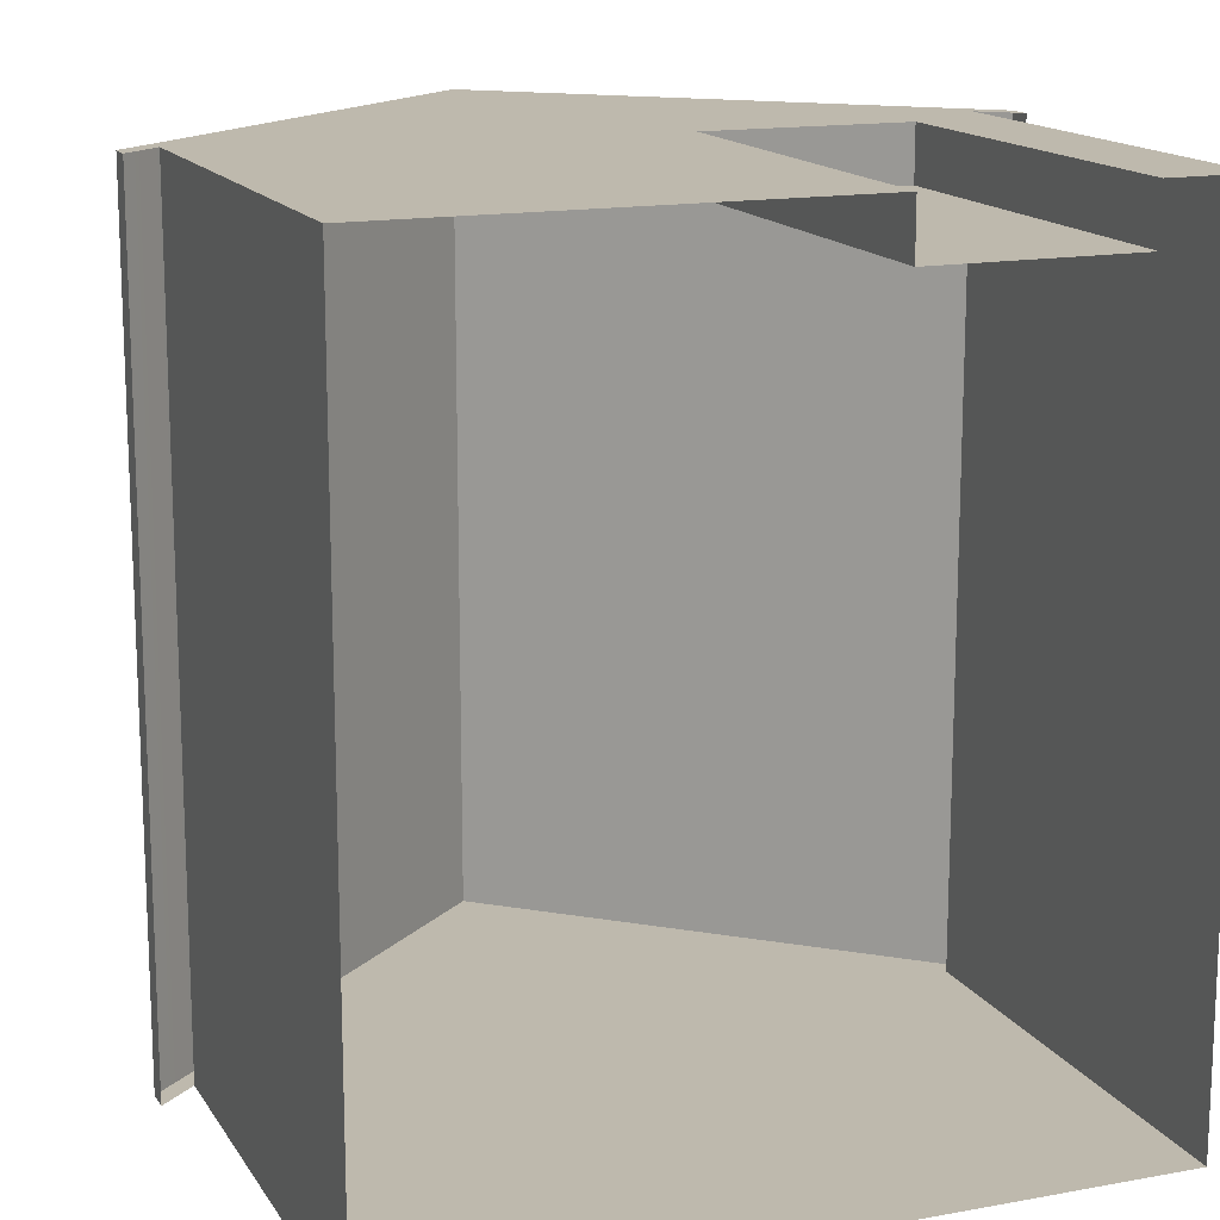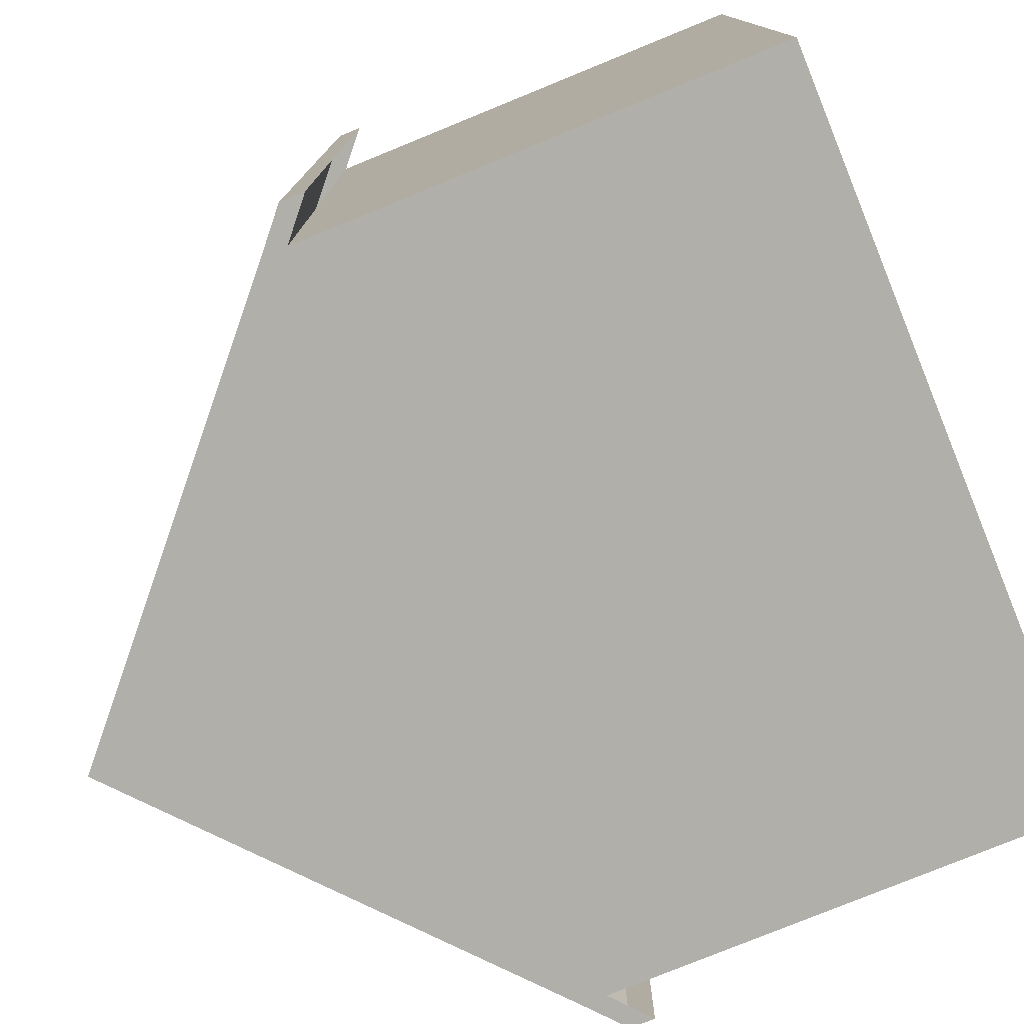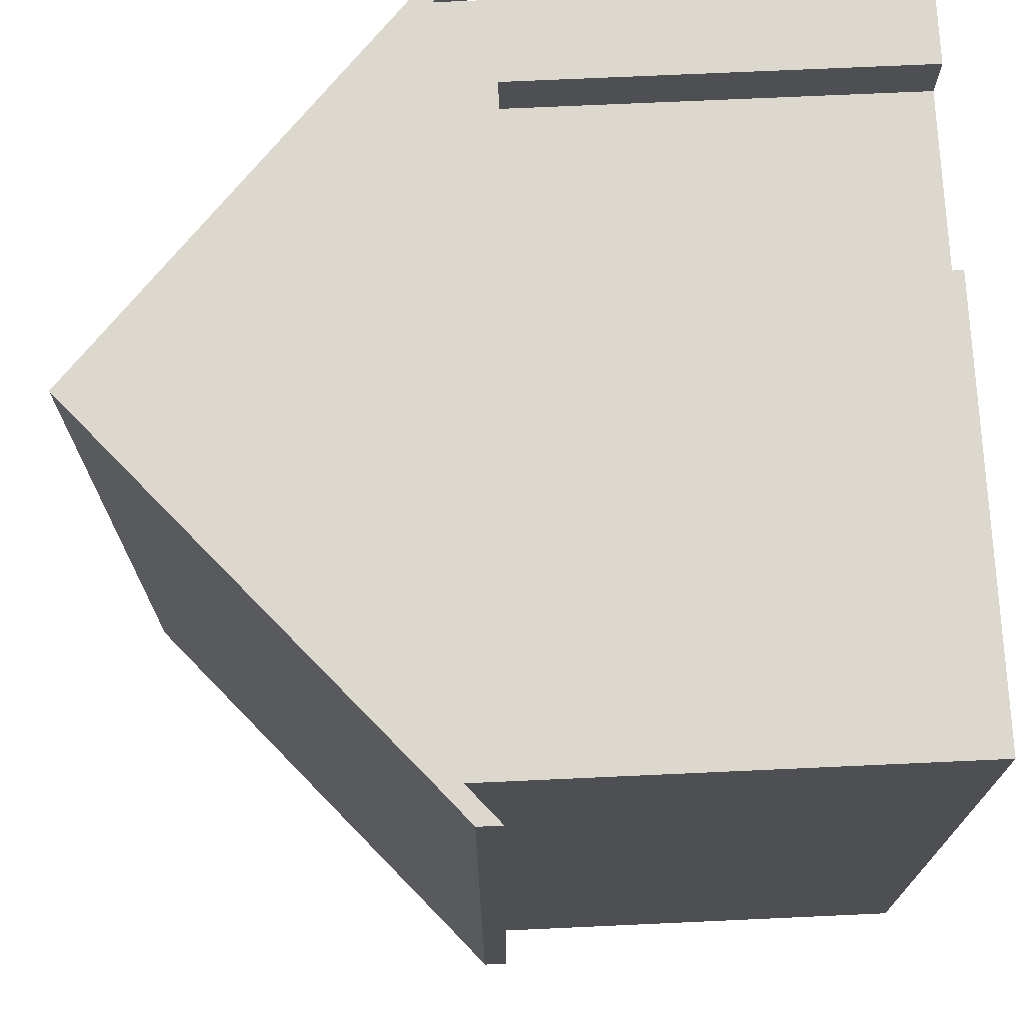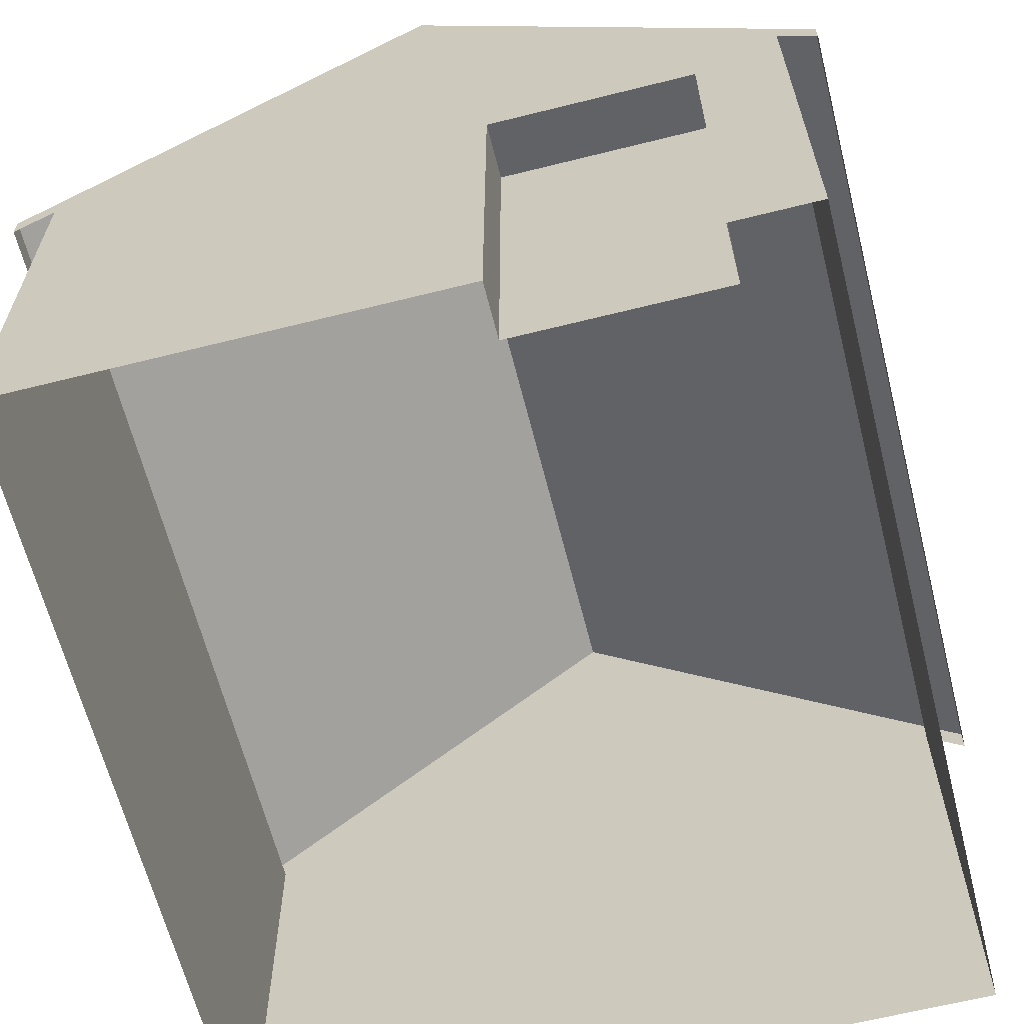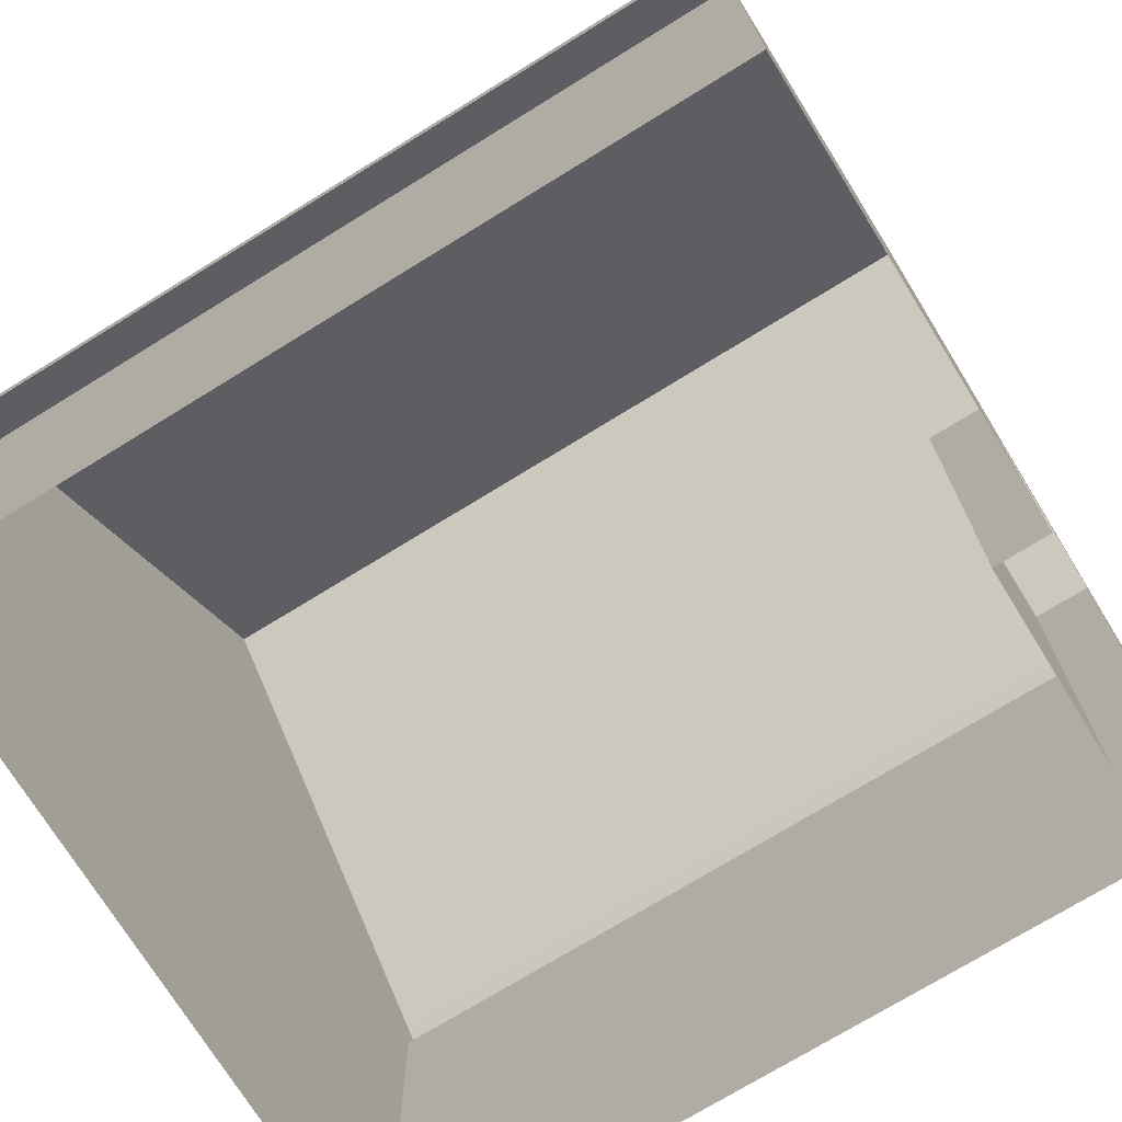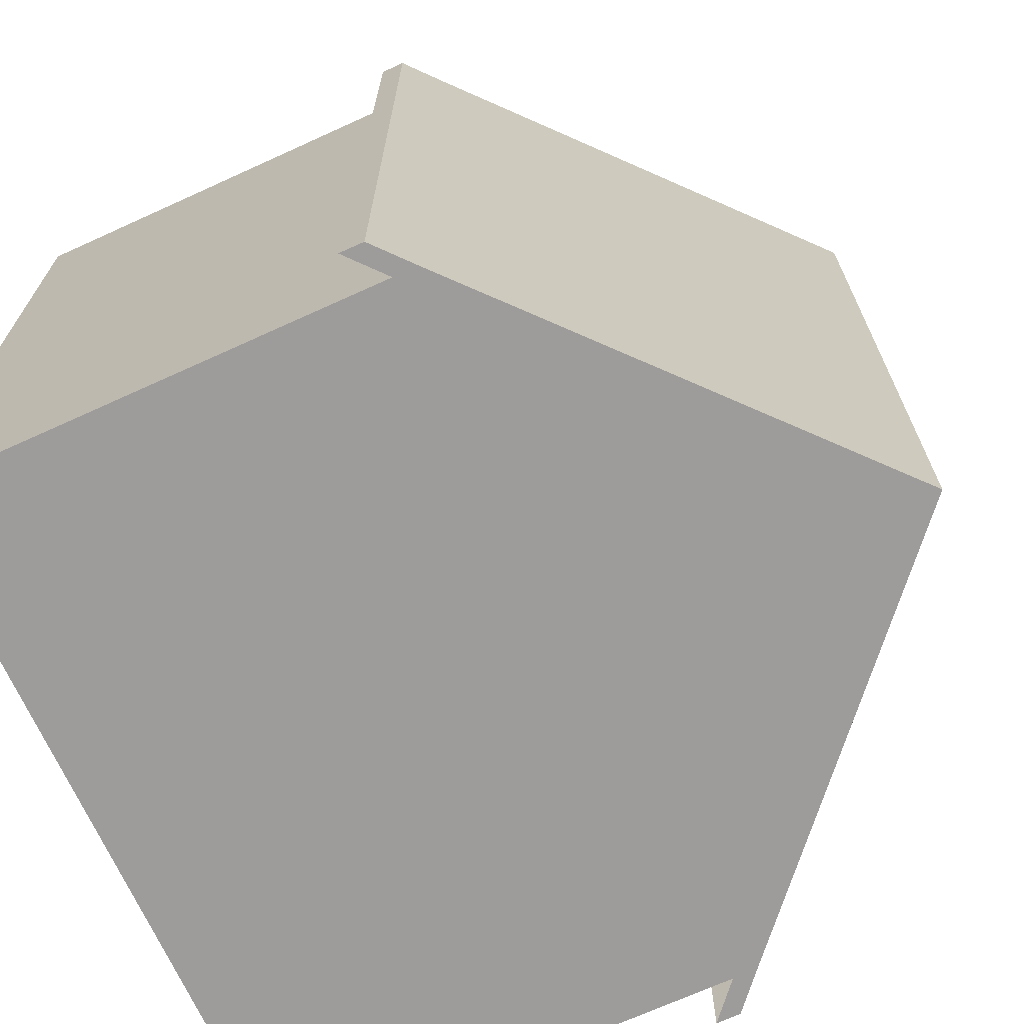
<metadata>
{"format":"obj","ext":"obj","renderer":"f3d","projection":"perspective","resolution":1024,"background":"white","views":[{"elev":15.1,"azim":-21.4,"up":"+Z"},{"elev":-78.0,"azim":-67.8,"up":"+Z"},{"elev":72.3,"azim":-92.6,"up":"+Z"},{"elev":-63.6,"azim":14.2,"up":"+Y"},{"elev":-73.0,"azim":-58.3,"up":"+Y"},{"elev":-70.0,"azim":114.5,"up":"+Z"}]}
</metadata>
<code>
v 0.767 0.385 0.885
v 0.8465 0 0.885
v 0.8465 0.4389 0.885
v 0.5 0.4389 0.885
v 0.1535 0 0.885
v 0.5 0 0.885
v 0.5738 0 0.885
v 0.5738 0.385 0.8332
v 0.5738 0.385 0.885
v 0.5 0.7469 0.885
v 0.1535 0.4389 0.885
v 0.767 0.385 0.885
v 0.767 0 0.8332
v 0.767 0 0.885
v 0.8465 0.4389 0.115
v 0.8465 0 0.8333
v 0.8465 -0 0.115
v 0.1535 0.4389 0.885
v 0.1535 0 0.8333
v 0.1535 0 0.885
v 0.1535 0.4389 0.8333
v 0.1535 -0 0.115
v 0.8465 0.4389 0.8333
v 0.8465 0 0.885
v 0.1535 0.4389 0.115
v 0.1183 0.4313 0.115
v 0.1535 0.4619 0.115
v 0.5 0.7469 0.115
v 0.5 0.7699 0.115
v 0.8817 0.4083 0.115
v 0.8817 0.4313 0.8333
v 0.8817 0.4083 0.8333
v 0.8817 0.4313 0.885
v 0.8817 0.4083 0.885
v 0.8465 0.4619 0.885
v 0.8817 0.4313 0.8333
v 0.8465 0.4619 0.8333
v 0.8465 0.4389 0.885
v 0.8817 0.4313 0.885
v 0.8465 0.4619 0.885
v 0.8817 0.4313 0.115
v 0.8465 0.4619 0.115
v 0.1535 0.4619 0.8333
v 0.1183 0.4313 0.115
v 0.1183 0.4313 0.8333
v 0.1183 0.4313 0.885
v 0.1535 0.4619 0.885
v 0.1535 0.4389 0.885
v 0.1183 0.4313 0.885
v 0.1183 0.4083 0.885
v 0.1535 0.4619 0.115
v 0.5 0.7699 0.8333
v 0.5 0.7699 0.115
v 0.5 0.7699 0.885
v 0.5 0.7469 0.885
v 0.5 0.7699 0.885
v 0.1183 0.4083 0.8333
v 0.1183 0.4313 0.115
v 0.1183 0.4083 0.115
v 0.8465 0.4619 0.115
v 0.8465 0.4389 0.115
v 0.8817 0.4313 0.115
v 0.8817 0.4083 0.115
v 0.1183 0.4083 0.885
v 0.1183 0.4313 0.8333
v 0.1535 0.4619 0.885
v 0.5 0.7699 0.115
v 0.767 0.385 0.8332
v 0.5738 0 0.8332
v 0.767 0 0.8332
v 0.5 0.7699 0.8333
v 0.5 -0 0.115
v 0.1535 0.4389 0.115
v 0.5 0.4389 0.115
v 0.8465 -0 0.115
v 0.8465 0.4389 0.115
v 0.5 0.7469 0.115
v 0.5738 0.385 0.885
v 0.5738 0 0.885
v 0.767 0 0.885
v 0.5738 0 0.8332
v 0.767 0.385 0.8332
v 0.1535 0.4389 0.115
v 0.8465 0.4389 0.885
v 0.1183 0.4083 0.115
v 0.8817 0.4313 0.115
v 0.8817 0.4313 0.885
v 0.8817 0.4083 0.885
v 0.1183 0.4313 0.885
v 0.5738 0.385 0.8332
v 0.5 0.7699 0.885
v 0.1535 -0 0.115
f 1 2 3
f 11 5 6
f 7 8 9
f 3 10 4
f 4 10 11
f 12 13 14
f 15 16 17
f 18 19 20
f 21 22 19
f 23 24 16
f 25 26 27
f 28 27 29
f 30 31 32
f 32 33 34
f 35 36 37
f 38 39 40
f 37 41 42
f 43 44 45
f 43 46 47
f 48 49 50
f 51 52 53
f 43 54 52
f 55 40 56
f 57 58 59
f 28 60 61
f 61 62 63
f 64 65 57
f 55 66 48
f 67 37 42
f 68 69 70
f 71 35 37
f 72 73 74
f 75 74 76
f 77 74 73
f 77 76 74
f 78 6 79
f 78 3 4
f 1 80 2
f 7 81 8
f 12 82 13
f 15 23 16
f 18 21 19
f 21 83 22
f 23 84 24
f 25 85 26
f 28 25 27
f 30 86 31
f 32 31 33
f 35 87 36
f 38 88 39
f 37 36 41
f 43 51 44
f 43 45 46
f 48 66 49
f 51 43 52
f 43 47 54
f 55 38 40
f 57 65 58
f 28 29 60
f 61 60 62
f 64 89 65
f 55 56 66
f 67 71 37
f 68 90 69
f 71 91 35
f 72 92 73
f 75 72 74
f 78 4 6
f 78 1 3
f 11 6 4

</code>
